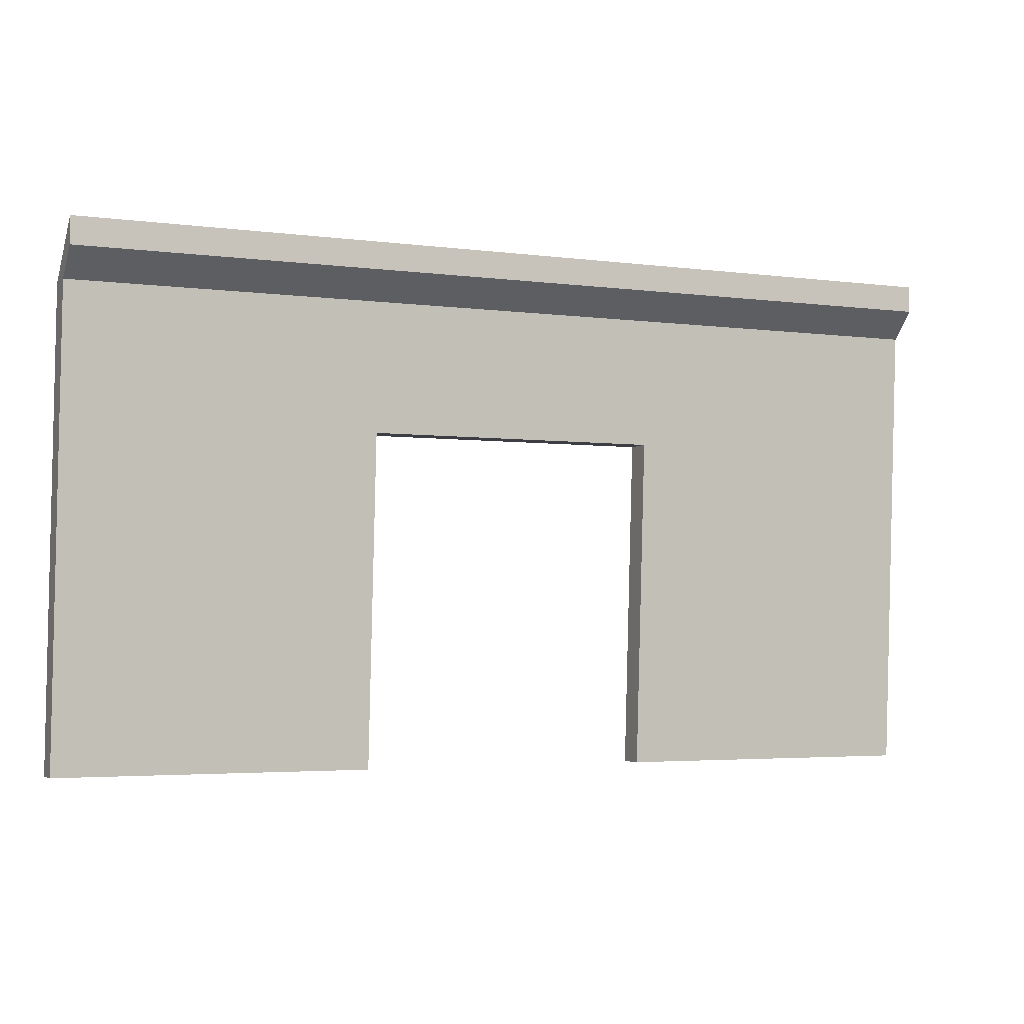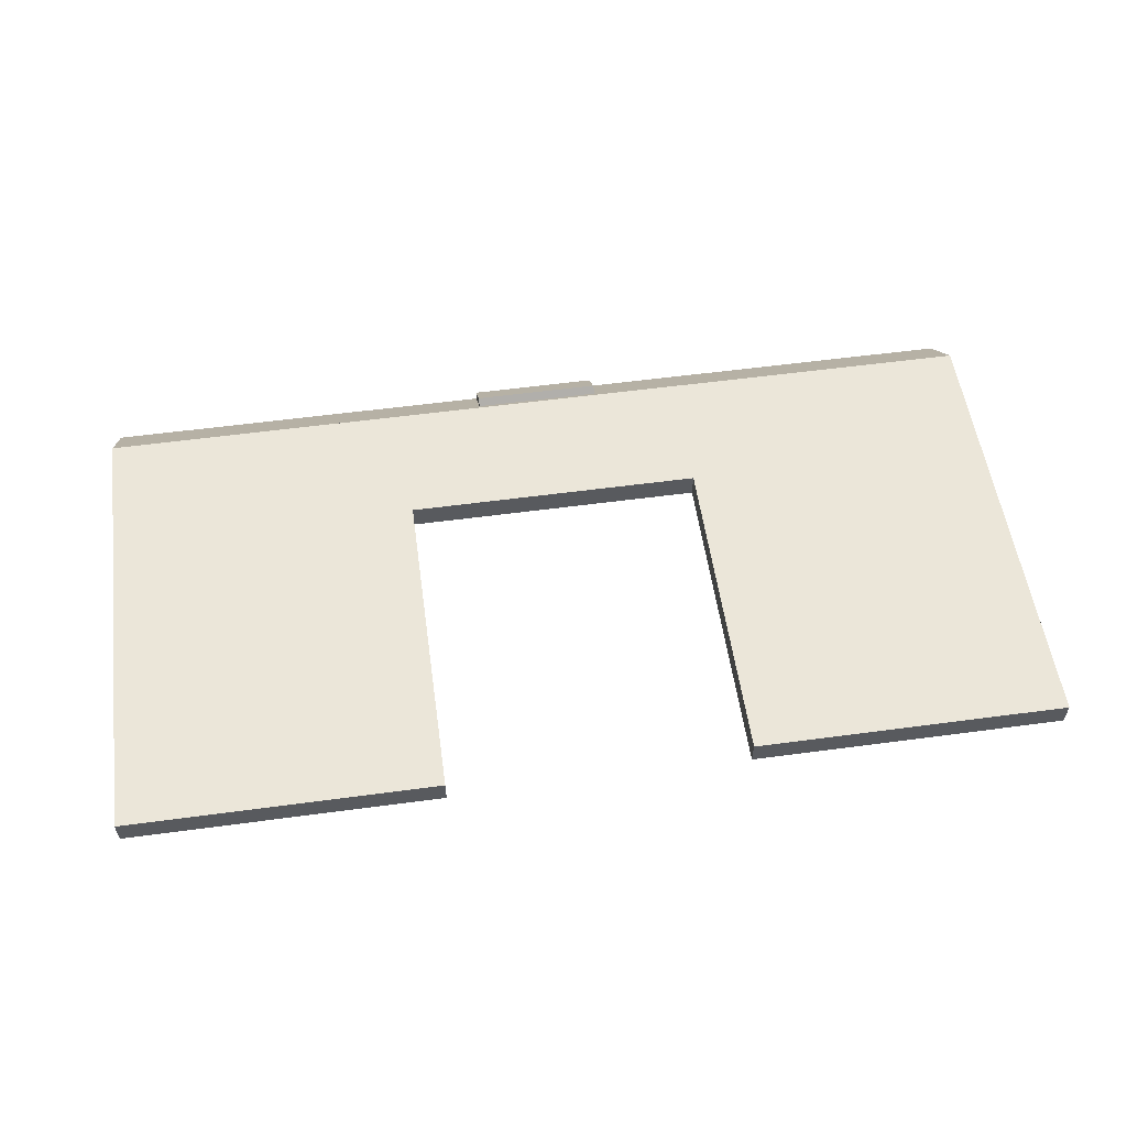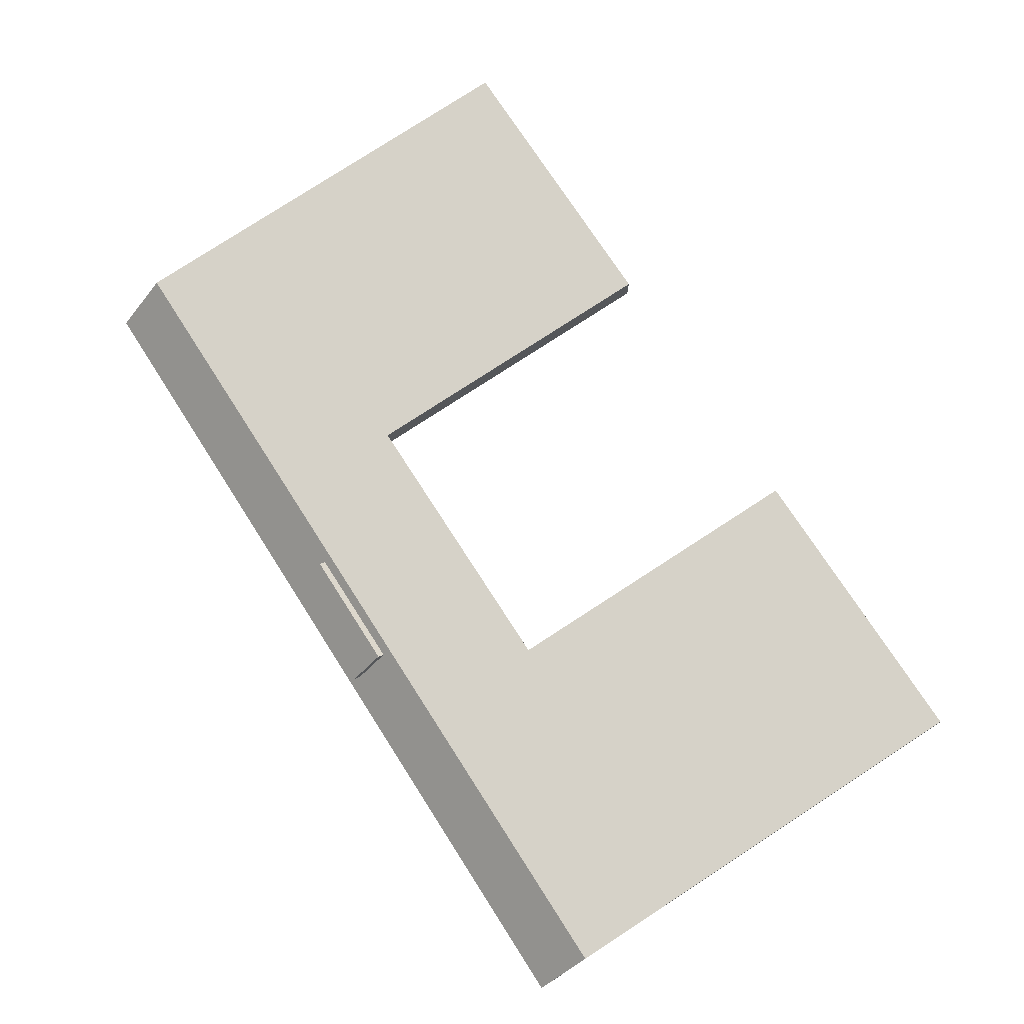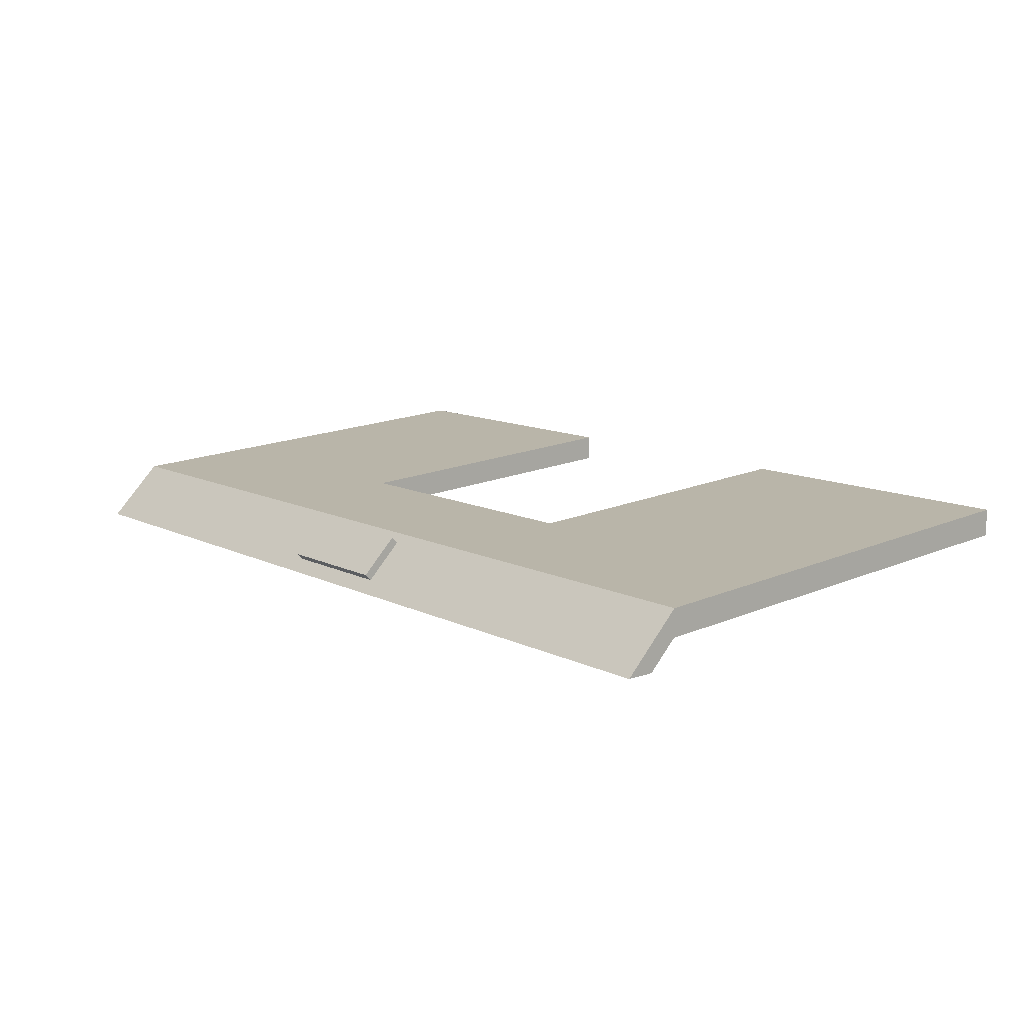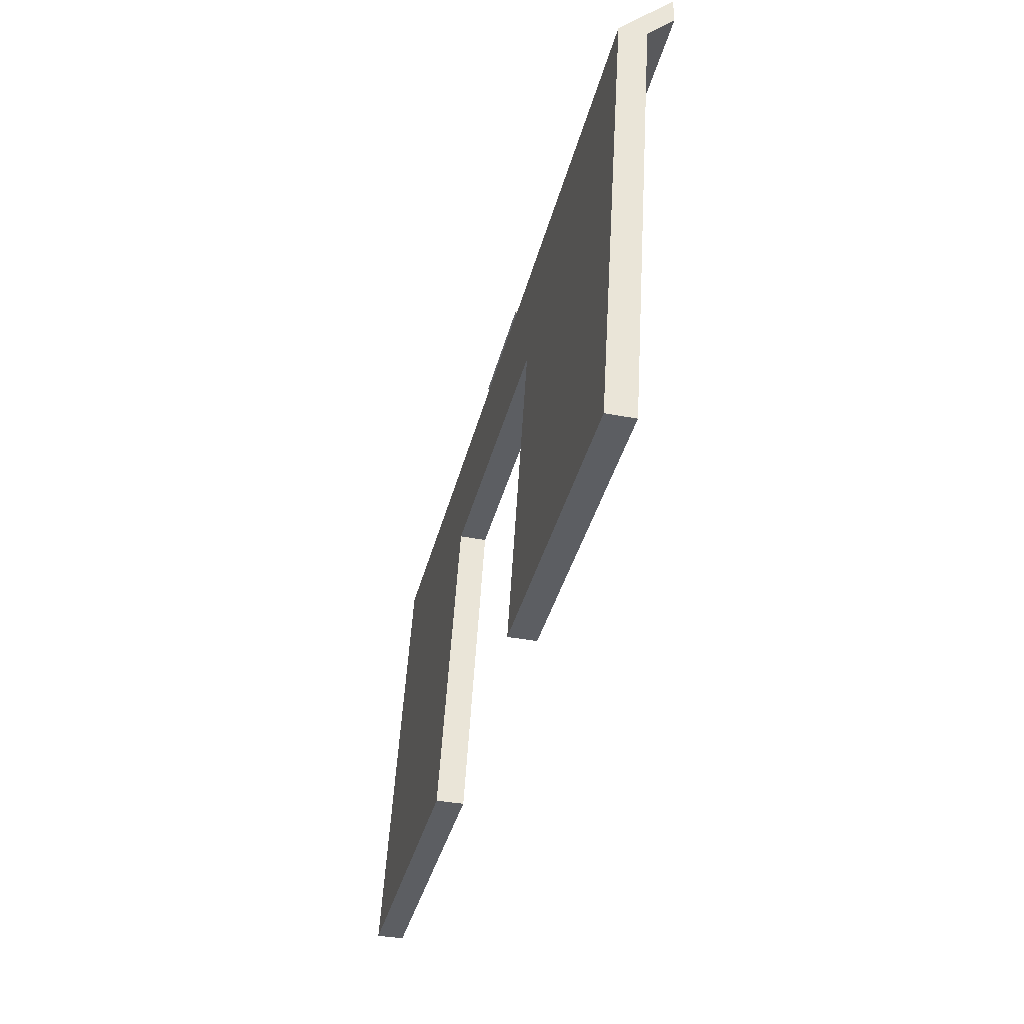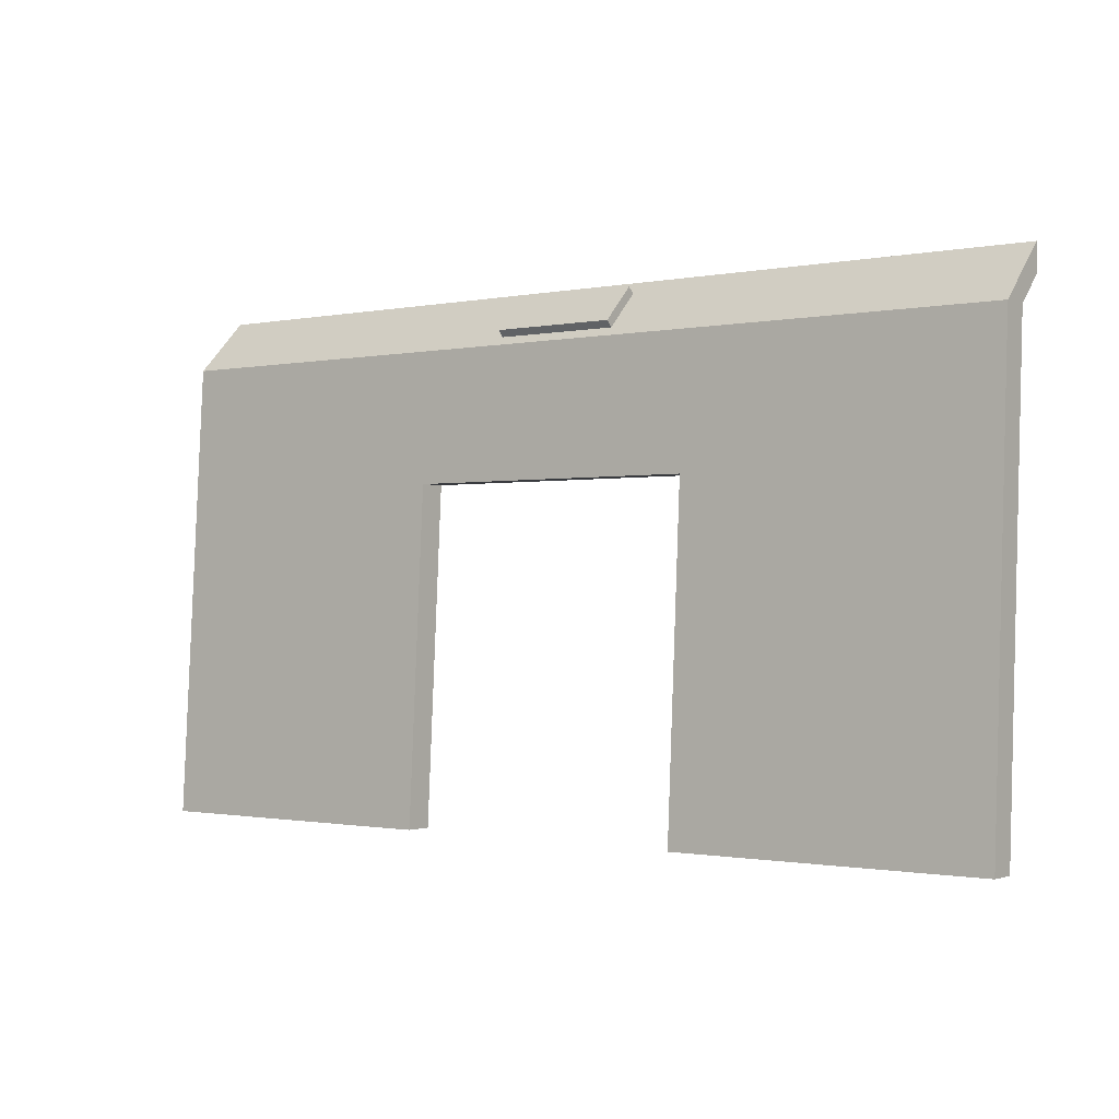
<metadata>
{"format":"obj","ext":"obj","renderer":"f3d","projection":"perspective","resolution":1024,"background":"white","views":[{"elev":-3.7,"azim":-24.1,"up":"+Z"},{"elev":57.5,"azim":172.1,"up":"+Y"},{"elev":74.1,"azim":57.3,"up":"+Y"},{"elev":11.7,"azim":49.7,"up":"+Y"},{"elev":-37.6,"azim":-103.7,"up":"+Z"},{"elev":-1.0,"azim":-142.9,"up":"+Z"}]}
</metadata>
<code>
o $Hood_Cut
v -0.1462 -0.02653 1.073
v -0.1462 -0.004433 1.095
v 0.1462 -0.004433 1.095
v 0.1462 -0.02653 1.073
v 0.1462 -0.1061 1.153
v 0.1462 -0.08398 1.175
v -0.1462 -0.08398 1.175
v -0.1462 -0.1061 1.153
v -1.062 -0 0
v -1.062 -0.04497 0.7643
v -1.062 0.01753 0.7643
v -1.062 0.0625 0
v 1.062 0.0625 0
v 1.062 0.01753 0.7643
v 1.062 -0.04497 0.7643
v 1.062 -0 0
v -0.3438 -0.06251 1.062
v 0.3438 -0.06251 1.062
v 0.3438 -1.4e-05 1.062
v -0.3438 -1.4e-05 1.062
v -1.062 -0.06251 1.062
v -1.062 -1.4e-05 1.062
v 1.062 -1.4e-05 1.062
v 1.062 -0.06251 1.062
v 1.062 -0.125 1.125
v 1.062 -0.125 1.188
v -1.062 -0.125 1.188
v -1.062 -0.125 1.125
v -0.3438 0.01753 0.7643
v -0.3438 0.0625 0
v -0.3438 -0 0
v -0.3438 -0.04497 0.7643
v -1.062 -0.06251 1.062
v -1.062 -1.4e-05 1.062
v 0.3438 0.0625 0
v 0.3438 0.01753 0.7643
v 1.062 -1.4e-05 1.062
v 1.062 -0.06251 1.062
v 0.3438 -0.04497 0.7643
v 0.3438 -0 0
v -0.3438 0.01753 0.7643
v 0.3438 0.01753 0.7643
v 0.3438 -0.04497 0.7643
v -0.3438 -0.04497 0.7643
v 0.3438 -0 0
v 0.3438 -0.04497 0.7643
v 0.3438 0.01753 0.7643
v 0.3438 0.0625 0
v -0.3438 0.0625 0
v -0.3438 0.01753 0.7643
v -0.3438 -0.04497 0.7643
v -0.3438 -0 0
f 1 2 3 4
f 5 6 7 8
f 2 1 8 7
f 4 3 6 5
f 3 2 7 6
f 1 4 5 8
f 9 10 11 12
f 13 14 15 16
f 17 18 19 20
f 21 22 23 24
f 25 26 27 28
f 22 21 28 27
f 24 23 26 25
f 23 22 27 26
f 21 24 25 28
f 12 11 29 30
f 12 30 31 9
f 31 32 10 9
f 33 17 20 34
f 35 36 14 13
f 37 19 18 38
f 16 15 39 40
f 16 40 35 13
f 19 36 29 20
f 20 29 11 34
f 34 11 10 33
f 33 10 32 17
f 17 32 39 18
f 18 39 15 38
f 38 15 14 37
f 37 14 36 19
f 41 42 43 44
f 45 46 47 48
f 49 50 51 52

</code>
